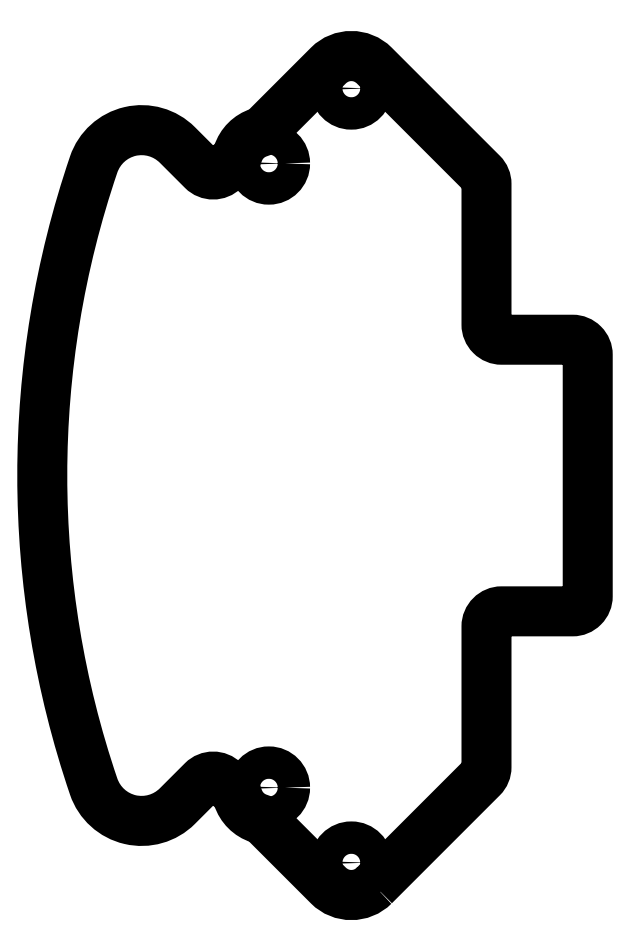
<metadata>
{"format":"dxf","ext":"dxf","renderer":"ezdxf+matplotlib","layout":"modelspace","background":"white","min_lineweight":24,"dpi":150}
</metadata>
<code>
0
SECTION
2
ENTITIES
0
LWPOLYLINE
8
0
90
32
70
1
43
0
10
8.913
20
-40.5
10
19.56
20
-29.85
42
0.1989
10
20
20
-28.79
10
20
20
-14.92
42
-0.4142
10
21.5
20
-13.42
10
28.5
20
-13.42
42
0.4142
10
30
20
-11.92
10
30
20
11.92
42
0.4142
10
28.5
20
13.42
10
21.5
20
13.42
42
-0.4142
10
20
20
14.92
10
20
20
28.79
42
0.1989
10
19.56
20
29.85
10
8.913
20
40.5
42
0.4142
10
4.387
20
40.5
10
-1.869
20
34.25
42
-0.1195
10
-2.473
20
33.88
42
0.2424
10
-4.545
20
31.81
42
-0.1195
10
-4.913
20
31.2
10
-5.937
20
30.18
42
-0.4142
10
-8.058
20
30.18
10
-10.53
20
32.65
42
0.5556
10
-18.8
20
30.73
42
0.1653
10
-18.8
20
-30.73
42
0.5556
10
-10.53
20
-32.65
10
-8.058
20
-30.18
42
-0.4142
10
-5.937
20
-30.18
10
-4.913
20
-31.2
42
-0.1195
10
-4.545
20
-31.81
42
0.2424
10
-2.473
20
-33.88
42
-0.1195
10
-1.869
20
-34.25
10
4.387
20
-40.5
42
0.4142
0
CIRCLE
8
0
10
-1.497
20
-30.83
30
-4.866e-38
40
1.6
210
0
220
0
230
1
0
CIRCLE
8
0
10
-1.497
20
30.83
30
-4.866e-38
40
1.6
210
0
220
0
230
1
0
CIRCLE
8
0
10
6.65
20
-38.24
30
0
40
1.6
210
0
220
0
230
1
0
CIRCLE
8
0
10
6.65
20
38.24
30
0
40
1.6
210
0
220
0
230
1
0
ENDSEC
0
EOF

</code>
